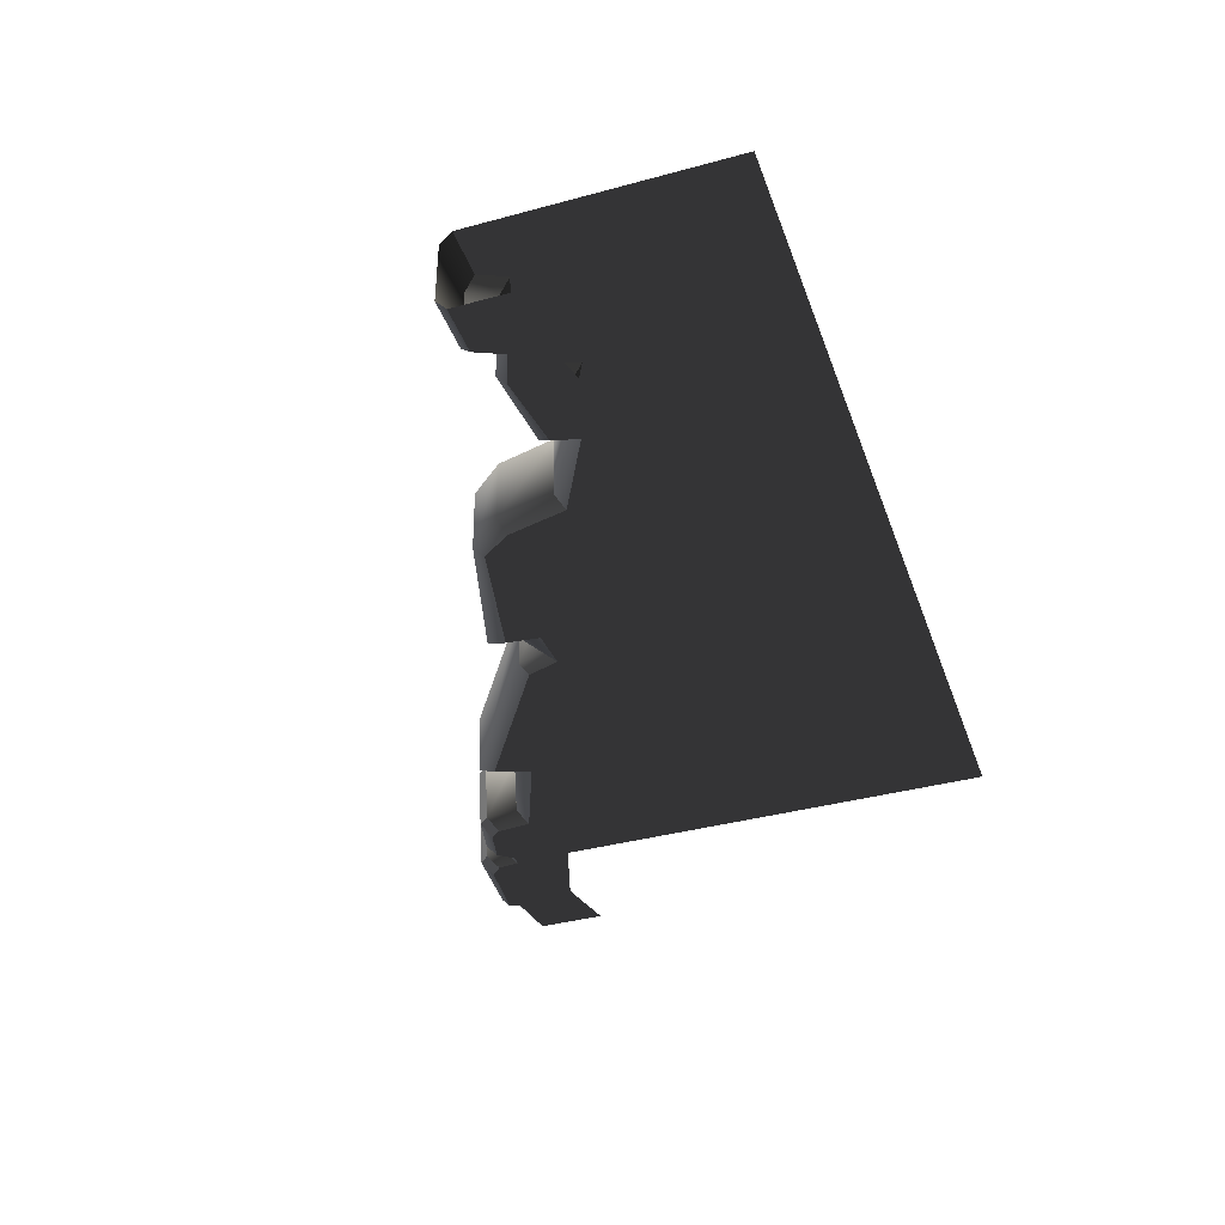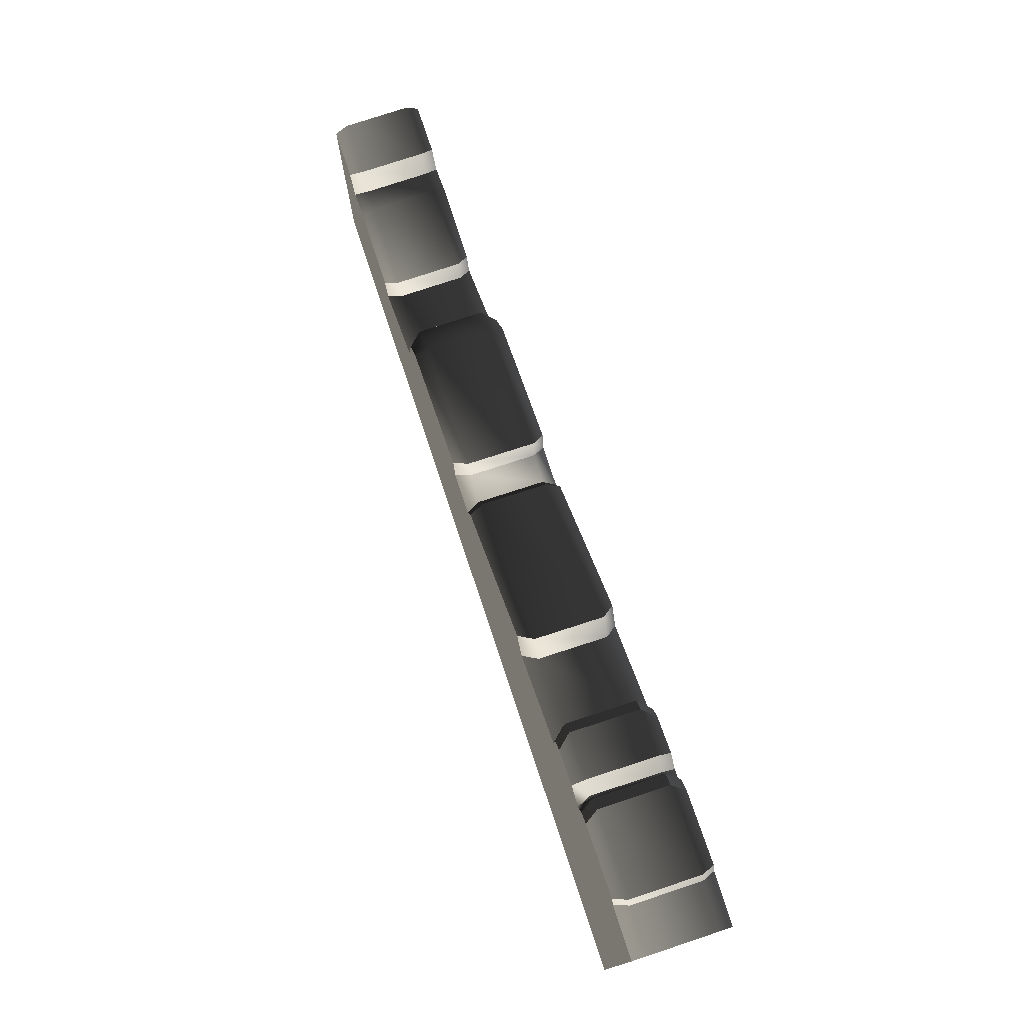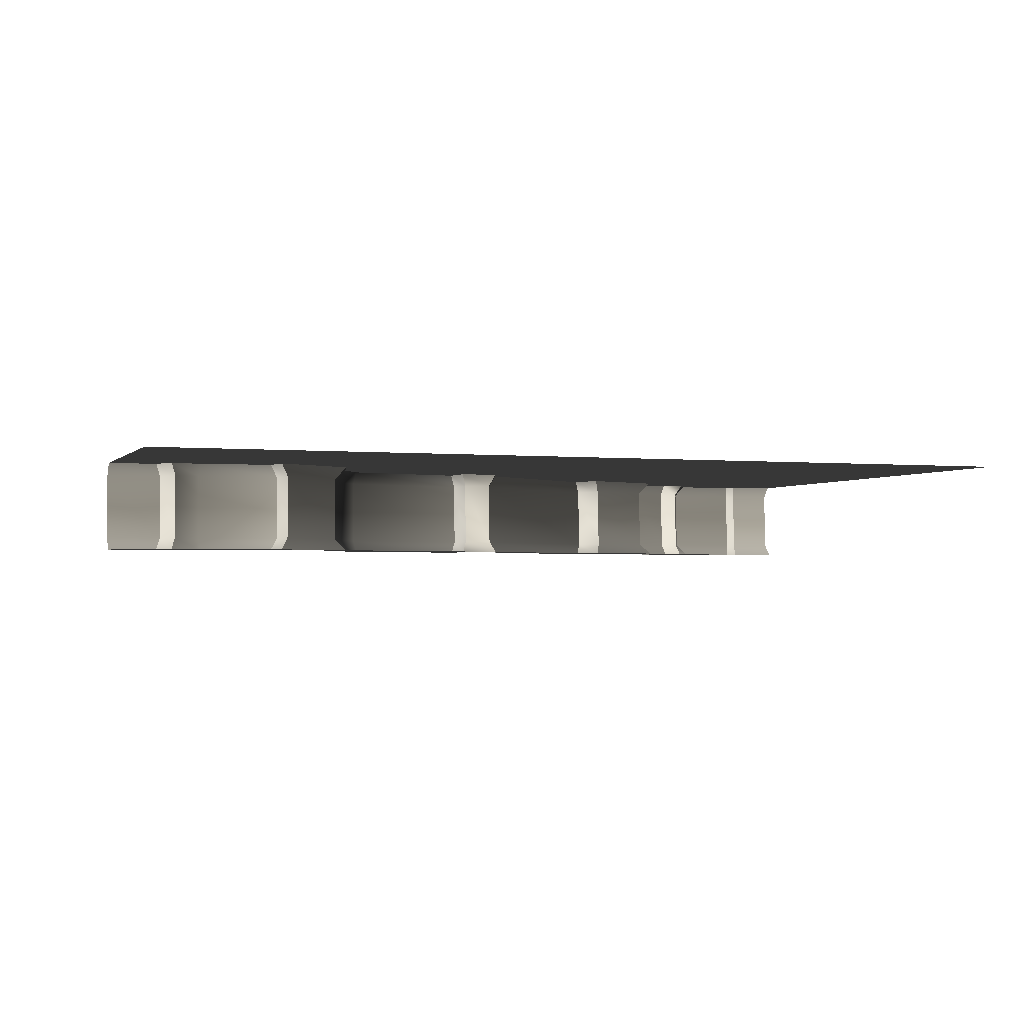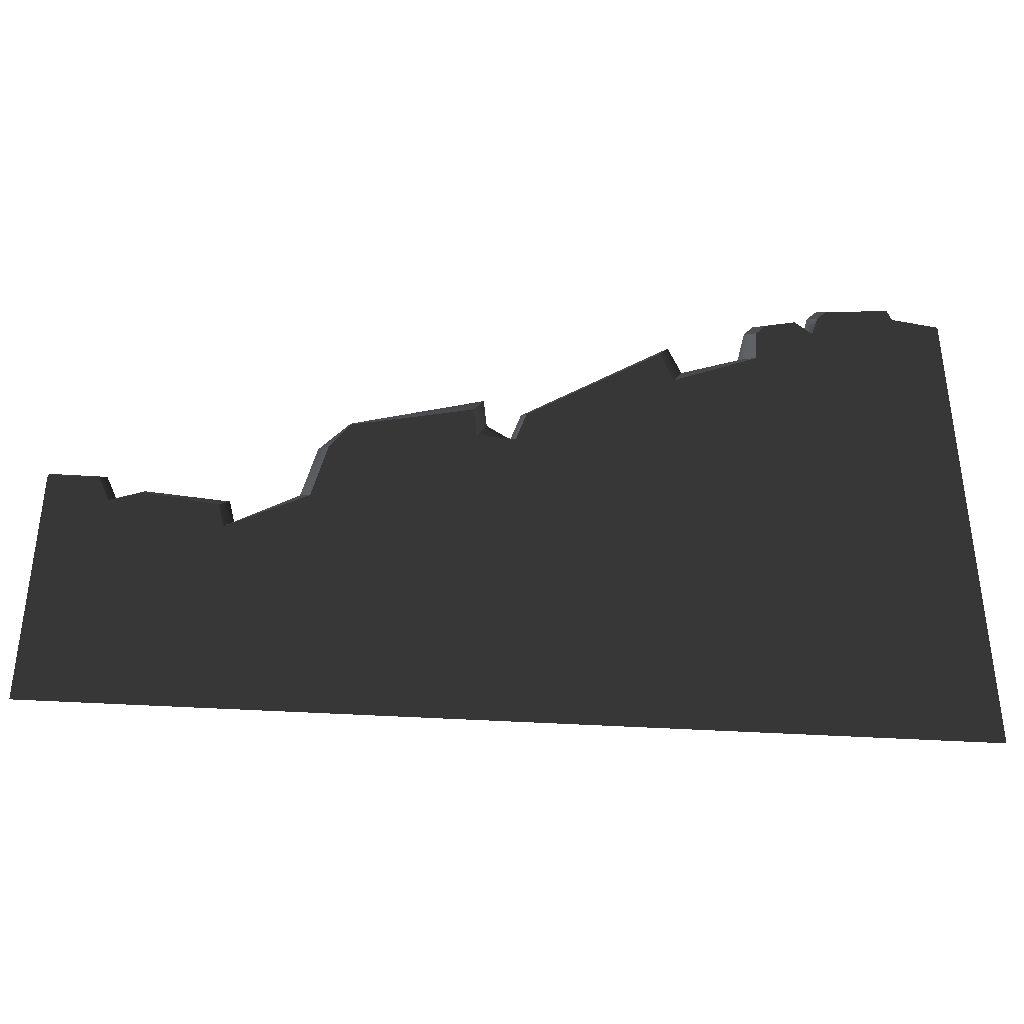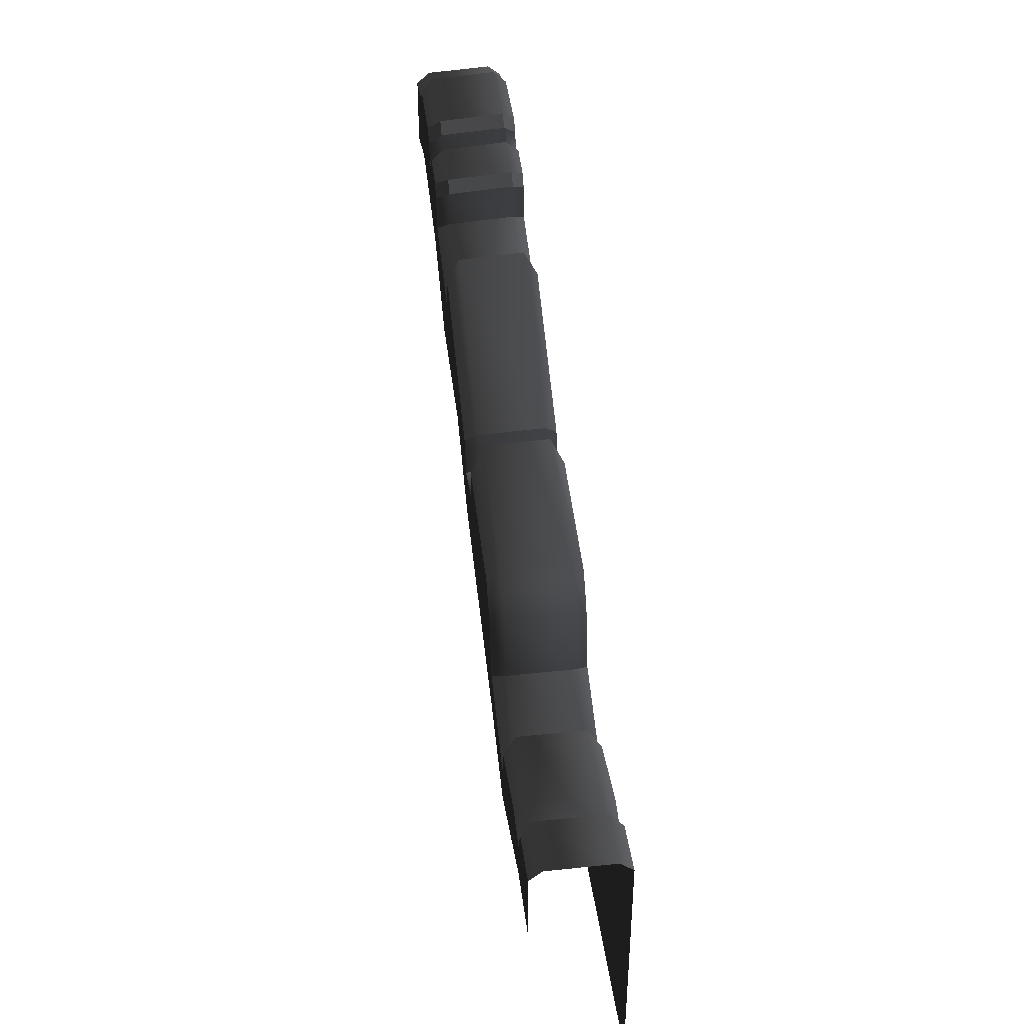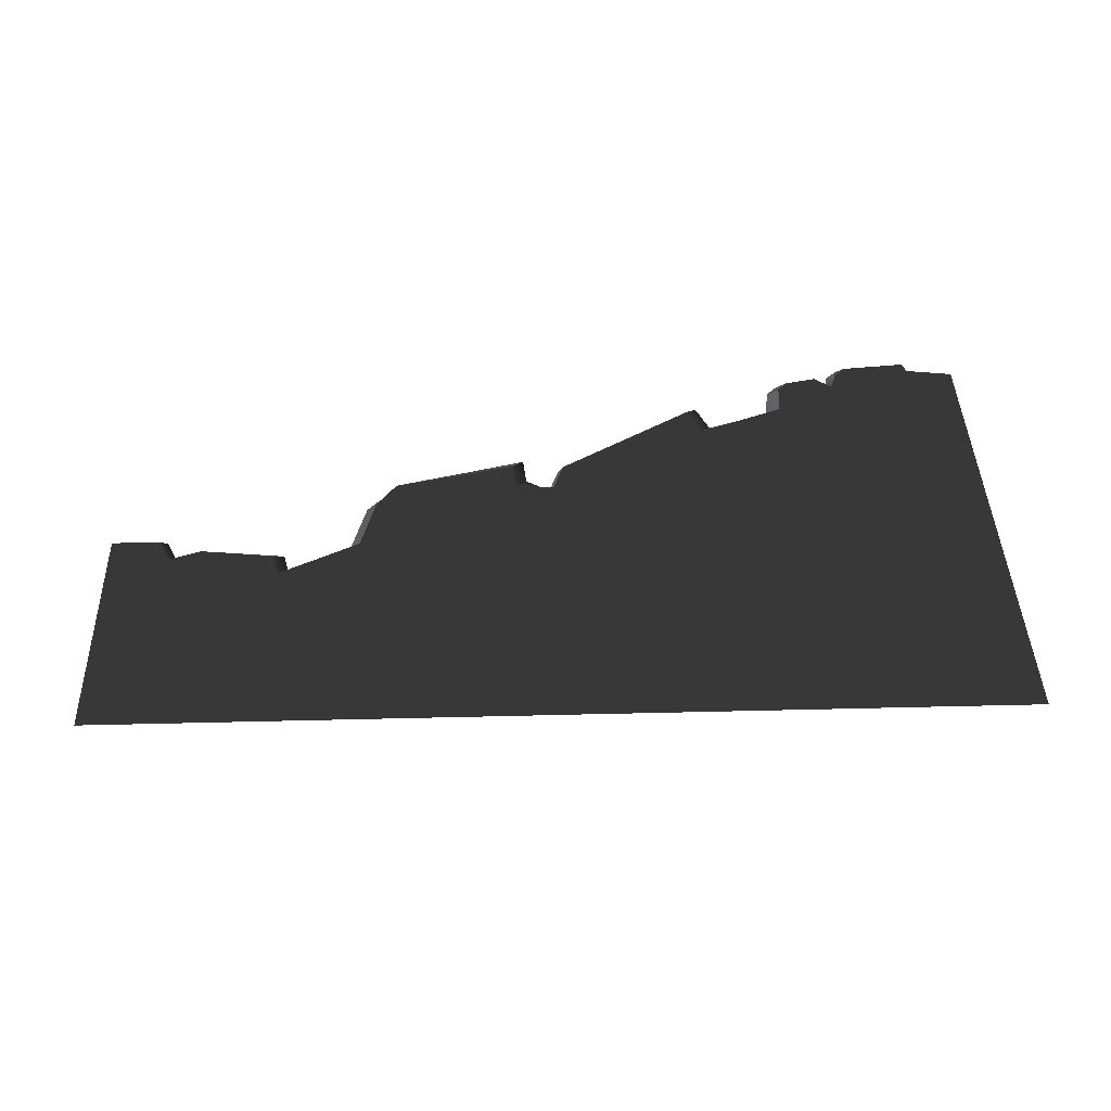
<metadata>
{"format":"obj","ext":"obj","renderer":"f3d","projection":"perspective","resolution":1024,"background":"white","views":[{"elev":-38.7,"azim":108.8,"up":"+Y"},{"elev":76.6,"azim":-108.4,"up":"+Z"},{"elev":-2.0,"azim":160.2,"up":"+Y"},{"elev":-36.7,"azim":175.1,"up":"+Z"},{"elev":40.6,"azim":82.6,"up":"+Z"},{"elev":42.2,"azim":178.3,"up":"+Y"}]}
</metadata>
<code>
v -3.478 -0.1392 5.814
v -3.562 3.848e-06 5.7
v -3.597 -0.1392 5.93
v -3.681 3.595e-06 5.819
v -3.478 -0.8608 5.77
v -3.478 -0.1392 5.814
v -3.597 -0.8608 5.886
v -3.597 -0.1392 5.93
v -3.562 -1 5.638
v -3.478 -0.8608 5.77
v -3.681 -1 5.758
v -3.597 -0.8608 5.886
v -2.701 -0.1392 5.508
v -2.82 3.828e-06 5.416
v -2.806 -0.1392 5.631
v -2.925 3.616e-06 5.54
v -2.701 -0.8608 5.466
v -2.701 -0.1392 5.508
v -2.806 -0.8608 5.588
v -2.806 -0.1392 5.631
v -2.82 -1 5.357
v -2.701 -0.8608 5.466
v -2.925 -1 5.48
v -2.806 -0.8608 5.588
v 5 3.984e-06 0.02376
v 4.327 4.01e-06 0.02376
v 5 5.598e-06 2.448
v 4.458 2.416e-06 2.812
v 5 2.979e-06 2.812
v 4.327 1.857e-06 2.519
v 3.099 3.437e-06 0.02376
v 3.167 2.441e-06 2.539
v 3.977 1.915e-06 2.645
v 3.099 2.061e-06 2.255
v 2.213 3.819e-06 0.02376
v 2.213 1.801e-06 2.723
v 0.4348 3.616e-06 0.02373
v 1.829 2.345e-06 3.72
v 2.052 2.748e-06 3.385
v 0.4699 2.569e-06 4.034
v 0.4348 2.225e-06 3.664
v -9.334e-12 3.354e-06 0.02374
v -1.333e-12 2.903e-06 3.644
v -1.81 3.06e-06 0.02377
v -0.119 2.809e-06 4.004
v -1.666 2.969e-06 5.012
v -1.81 3.264e-06 4.626
v -2.789 3.183e-06 0.02378
v -2.789 3.657e-06 5.033
v -3.483 3.152e-06 0.02378
v -2.925 3.616e-06 5.54
v -2.82 3.828e-06 5.416
v -3.288 3.611e-06 5.624
v -3.483 2.954e-06 5.456
v -4.464 2.314e-06 0.02378
v -5 3.622e-06 5.67
v -4.464 3.266e-06 5.752
v -5 2.724e-06 0.02378
v -4.414 3.497e-06 5.888
v -3.681 3.595e-06 5.819
v -3.562 3.848e-06 5.7
v 4.458 -1 2.812
v 4.327 -1 2.519
v 5 -1 2.812
v 5 -1 2.058
v 4.327 -1 2.129
v 3.099 -1 1.847
v 3.167 -1 2.541
v 3.099 -1 2.257
v 3.977 -1 2.645
v 2.213 -1 2.272
v 2.213 -1 2.718
v 0.8375 -1 2.792
v 2.052 -1 3.377
v 1.829 -1 3.709
v 0.4699 -1 4.008
v 0.4348 -1 3.64
v 2.796e-06 -1 3.113
v 2.796e-06 -1 3.614
v -0.8375 -1 3.732
v -0.119 -1 3.972
v -1.666 -1 4.963
v -1.81 -1 4.576
v -2.213 -1 3.953
v -3.099 -1 4.625
v -2.789 -1 4.975
v -2.82 -1 5.357
v -2.925 -1 5.48
v -3.288 -1 5.562
v -3.431 -1 5.389
v -4.327 -1 5.02
v -3.535 -1 5.399
v -5 -1 5.619
v -5 -1 4.864
v -4.464 -1 5.696
v -4.414 -1 5.832
v -3.681 -1 5.758
v -3.562 -1 5.638
v 4.458 -1 2.812
v 4.396 -0.8608 2.932
v 4.327 -1 2.519
v 4.266 -0.8608 2.639
v 4.327 1.857e-06 2.519
v 4.266 -0.1392 2.639
v 4.458 2.416e-06 2.812
v 4.396 -0.1392 2.932
v 3.167 -1 2.541
v 3.066 -0.8608 2.687
v 3.099 -1 2.257
v 2.998 -0.8608 2.405
v 3.099 2.061e-06 2.255
v 2.998 -0.1392 2.404
v 3.167 2.441e-06 2.539
v 3.066 -0.1392 2.685
v -3.431 -1 5.389
v -3.431 -0.8608 5.524
v -3.535 -1 5.399
v -3.451 -0.8608 5.534
v -3.483 2.954e-06 5.456
v -3.451 -0.1392 5.579
v -3.431 -0.1392 5.569
v -4.414 -1 5.832
v -4.469 -0.8608 5.954
v -4.464 -1 5.696
v -4.52 -0.8608 5.819
v -4.464 3.266e-06 5.752
v -4.52 -0.1392 5.859
v -4.414 3.497e-06 5.888
v -4.469 -0.1392 5.994
v -2.925 -1 5.48
v -2.806 -0.8608 5.588
v -3.288 -1 5.562
v -3.288 -0.8608 5.695
v -3.288 3.611e-06 5.624
v -3.288 -0.1392 5.739
v -2.925 3.616e-06 5.54
v -2.806 -0.1392 5.631
v -3.681 -1 5.758
v -3.597 -0.8608 5.886
v -4.414 -1 5.832
v -4.469 -0.8608 5.954
v -4.414 3.497e-06 5.888
v -4.469 -0.1392 5.994
v -3.681 3.595e-06 5.819
v -3.597 -0.1392 5.93
v -2.789 -1 4.975
v -2.671 -0.8608 5.087
v -2.82 -1 5.357
v -2.701 -0.8608 5.466
v -2.82 3.828e-06 5.416
v -2.701 -0.1392 5.508
v -2.789 3.657e-06 5.033
v -2.671 -0.1392 5.129
v -1.81 -1 4.576
v -1.929 -0.8608 4.824
v -2.789 -1 4.975
v -2.671 -0.8608 5.087
v -2.789 3.657e-06 5.033
v -2.671 -0.1392 5.129
v -1.81 3.264e-06 4.626
v -1.929 -0.1392 4.86
v 2.796e-06 -1 3.614
v 0.0501 -0.8608 3.726
v -0.119 -1 3.972
v -0.06895 -0.8608 4.076
v -0.119 2.809e-06 4.004
v -0.06895 -0.1392 4.097
v -1.333e-12 2.903e-06 3.644
v 0.05009 -0.1392 3.745
v 0.4348 -1 3.64
v 0.3148 -0.8608 3.904
v 2.796e-06 -1 3.614
v 0.0501 -0.8608 3.726
v -1.333e-12 2.903e-06 3.644
v 0.05009 -0.1392 3.745
v 0.4348 2.225e-06 3.664
v 0.3148 -0.1392 3.921
v 0.4699 -1 4.008
v 0.3499 -0.8608 4.261
v 0.4348 -1 3.64
v 0.3148 -0.8608 3.904
v 0.4348 2.225e-06 3.664
v 0.3148 -0.1392 3.921
v 0.4699 2.569e-06 4.034
v 0.3499 -0.1392 4.279
v -1.666 -1 4.963
v -1.785 -0.8608 5.187
v -1.81 -1 4.576
v -1.929 -0.8608 4.824
v -1.81 3.264e-06 4.626
v -1.929 -0.1392 4.86
v -1.666 2.969e-06 5.012
v -1.785 -0.1392 5.223
v 3.977 -1 2.645
v 3.977 -0.8608 2.765
v 3.167 -1 2.541
v 3.066 -0.8608 2.687
v 3.167 2.441e-06 2.539
v 3.066 -0.1392 2.685
v 3.977 1.915e-06 2.645
v 4.327 -1 2.519
v 4.266 -0.8608 2.639
v 3.977 -0.1392 2.765
v 4.327 1.857e-06 2.519
v 4.266 -0.1392 2.639
v 3.099 -1 2.257
v 2.998 -0.8608 2.405
v 2.213 -1 2.718
v 2.325 -0.8608 2.814
v 2.213 1.801e-06 2.723
v 2.325 -0.1392 2.816
v 3.099 2.061e-06 2.255
v 2.998 -0.1392 2.404
v 5 -1 2.812
v 5 -0.8608 2.932
v 4.458 -1 2.812
v 4.396 -0.8608 2.932
v 4.458 2.416e-06 2.812
v 4.396 -0.1392 2.932
v 5 2.979e-06 2.812
v 5 -0.1392 2.932
v -0.119 -1 3.972
v -0.06895 -0.8608 4.076
v -1.666 -1 4.963
v -1.785 -0.8608 5.187
v -1.666 2.969e-06 5.012
v -1.785 -0.1392 5.223
v -0.119 2.809e-06 4.004
v -0.06895 -0.1392 4.097
v -3.288 -1 5.562
v -3.288 -0.8608 5.695
v -3.431 -1 5.389
v -3.431 -0.8608 5.524
v -3.288 -0.1392 5.739
v -3.431 -0.1392 5.569
v -3.288 3.611e-06 5.624
v -3.483 2.954e-06 5.456
v -3.535 -1 5.399
v -3.451 -0.8608 5.534
v -3.562 -1 5.638
v -3.478 -0.8608 5.77
v -3.562 3.848e-06 5.7
v -3.478 -0.1392 5.814
v -3.451 -0.1392 5.579
v -4.464 -1 5.696
v -4.52 -0.8608 5.819
v -5 -1 5.619
v -5 -0.8608 5.747
v -5 3.622e-06 5.67
v -5 -0.1392 5.784
v -4.464 3.266e-06 5.752
v -4.52 -0.1392 5.859
v 2.213 -1 2.718
v 2.325 -0.8608 2.814
v 2.052 -1 3.377
v 2.165 -0.8608 3.457
v 1.829 -1 3.709
v 1.829 2.345e-06 3.72
v 1.829 -0.1392 3.847
v 2.052 2.748e-06 3.385
v 2.165 -0.1392 3.462
v 2.213 1.801e-06 2.723
v 2.325 -0.1392 2.816
v 1.829 -0.8608 3.84
v 0.4699 -1 4.008
v 0.3499 -0.8608 4.261
v 0.4699 2.569e-06 4.034
v 0.3499 -0.1392 4.279
g P_DF_Wall_18a_(4)_794_56
f 1 3 2
f 4 2 3
f 5 7 6
f 8 6 7
f 9 11 10
f 12 10 11
f 13 15 14
f 16 14 15
f 17 19 18
f 20 18 19
f 21 23 22
f 24 22 23
f 25 27 26
f 28 30 29
f 27 29 30
f 30 26 27
f 26 30 31
f 32 34 33
f 30 33 34
f 34 31 30
f 31 34 35
f 36 35 34
f 35 36 37
f 38 40 39
f 40 41 39
f 36 39 41
f 41 37 36
f 37 41 42
f 43 42 41
f 42 43 44
f 45 46 43
f 47 43 46
f 47 44 43
f 44 47 48
f 49 48 47
f 48 49 50
f 51 53 52
f 52 53 49
f 49 53 54
f 54 50 49
f 50 54 55
f 56 58 57
f 55 57 58
f 57 55 54
f 59 61 60
f 57 61 59
f 54 61 57
f 62 64 63
f 65 63 64
f 66 63 65
f 66 67 63
f 68 70 69
f 63 69 70
f 69 63 67
f 67 71 69
f 72 69 71
f 71 73 72
f 74 76 75
f 76 74 77
f 72 77 74
f 77 72 73
f 73 78 77
f 79 77 78
f 78 80 79
f 81 79 82
f 83 82 79
f 83 79 80
f 84 83 80
f 84 85 83
f 86 83 85
f 87 86 88
f 88 86 89
f 89 86 90
f 90 86 85
f 85 91 90
f 92 90 91
f 93 95 94
f 91 94 95
f 95 92 91
f 96 97 95
f 97 92 95
f 98 92 97
f 99 101 100
f 102 100 101
f 103 105 104
f 106 104 105
f 104 106 102
f 100 102 106
f 107 109 108
f 110 108 109
f 111 113 112
f 114 112 113
f 112 114 110
f 108 110 114
f 115 117 116
f 118 116 117
f 119 121 120
f 120 121 118
f 116 118 121
f 122 124 123
f 125 123 124
f 126 128 127
f 129 127 128
f 127 129 125
f 123 125 129
f 130 132 131
f 133 131 132
f 134 136 135
f 137 135 136
f 135 137 133
f 131 133 137
f 138 140 139
f 141 139 140
f 142 144 143
f 145 143 144
f 143 145 141
f 139 141 145
f 146 148 147
f 149 147 148
f 150 152 151
f 153 151 152
f 151 153 149
f 147 149 153
f 154 156 155
f 157 155 156
f 158 160 159
f 161 159 160
f 159 161 157
f 155 157 161
f 162 164 163
f 165 163 164
f 166 168 167
f 169 167 168
f 167 169 165
f 163 165 169
f 170 172 171
f 173 171 172
f 174 176 175
f 177 175 176
f 175 177 173
f 171 173 177
f 178 180 179
f 181 179 180
f 182 184 183
f 185 183 184
f 183 185 181
f 179 181 185
f 186 188 187
f 189 187 188
f 190 192 191
f 193 191 192
f 191 193 189
f 187 189 193
f 194 196 195
f 197 195 196
f 198 200 199
f 201 194 202
f 195 202 194
f 203 199 200
f 200 204 203
f 205 203 204
f 199 203 197
f 195 197 203
f 203 205 195
f 202 195 205
f 206 208 207
f 209 207 208
f 210 212 211
f 213 211 212
f 211 213 209
f 207 209 213
f 214 216 215
f 217 215 216
f 218 220 219
f 221 219 220
f 219 221 217
f 215 217 221
f 222 224 223
f 225 223 224
f 226 228 227
f 229 227 228
f 227 229 225
f 223 225 229
f 230 232 231
f 233 231 232
f 231 233 234
f 235 234 233
f 234 235 236
f 237 236 235
f 238 240 239
f 241 239 240
f 242 237 243
f 244 243 237
f 243 244 241
f 239 241 244
f 245 247 246
f 248 246 247
f 249 251 250
f 252 250 251
f 250 252 248
f 246 248 252
f 253 255 254
f 255 257 256
f 256 254 255
f 258 260 259
f 261 259 260
f 260 262 261
f 263 261 262
f 264 256 257
f 257 265 264
f 266 264 265
f 267 258 268
f 259 268 258
f 254 256 263
f 261 263 256
f 256 264 261
f 259 261 264
f 268 259 266
f 264 266 259

</code>
